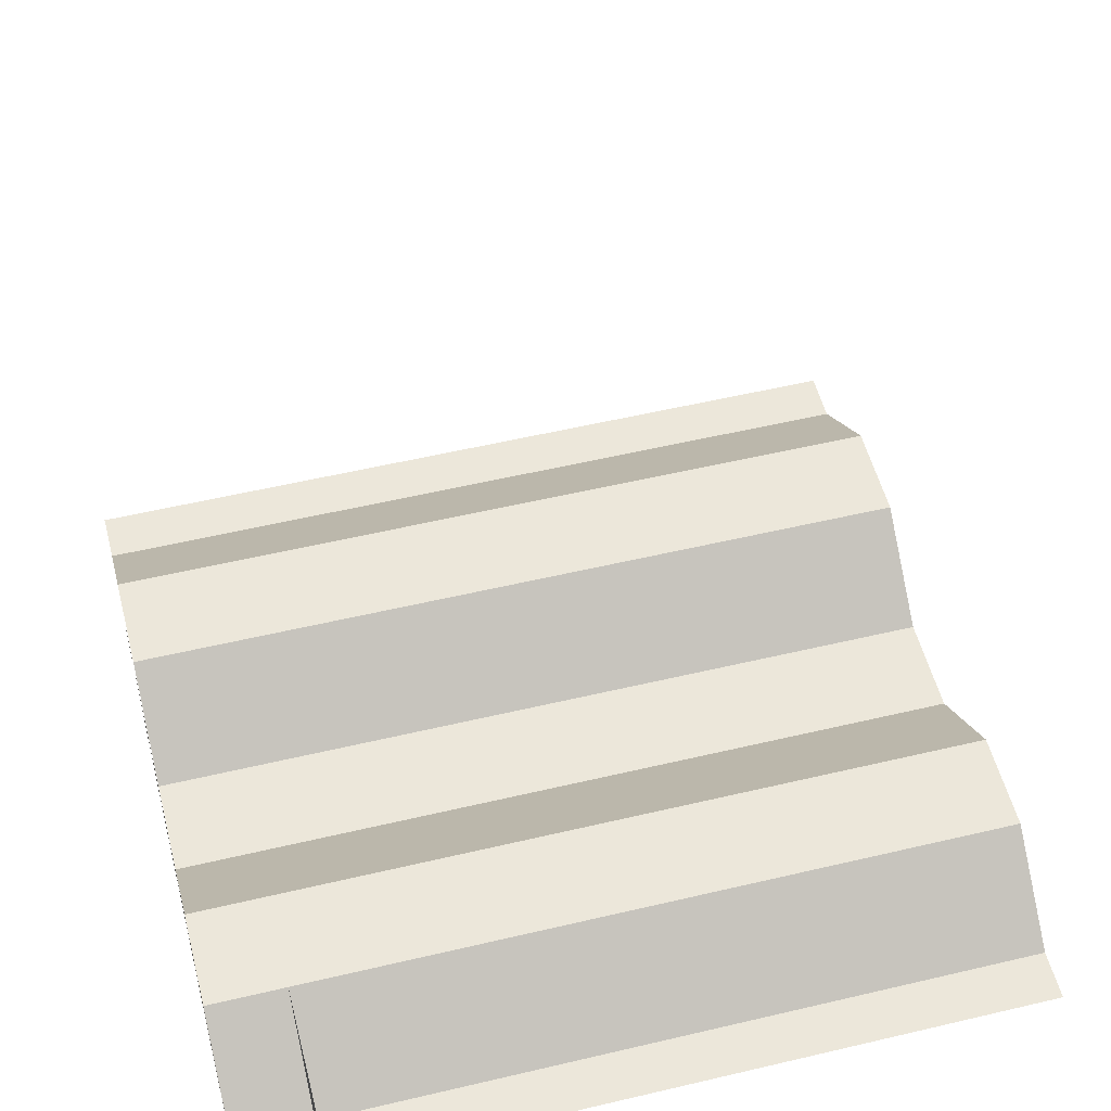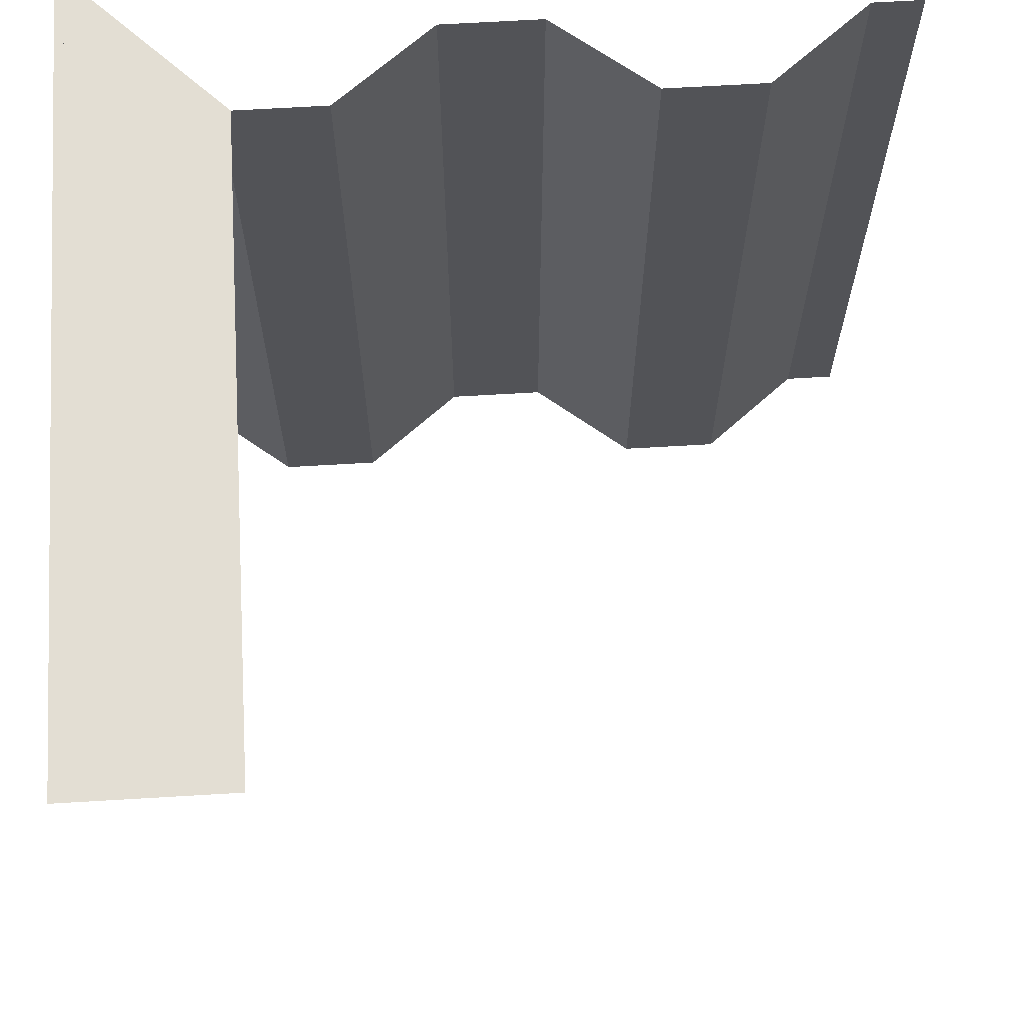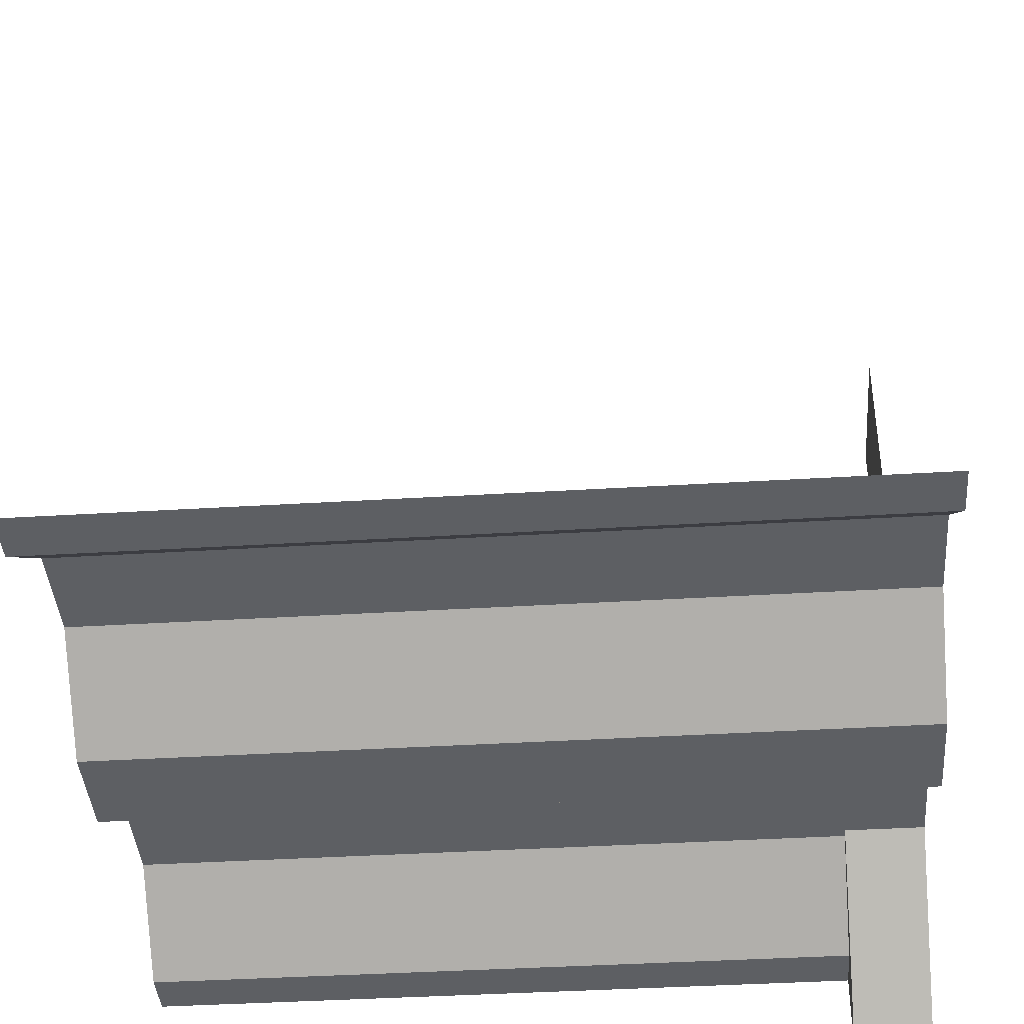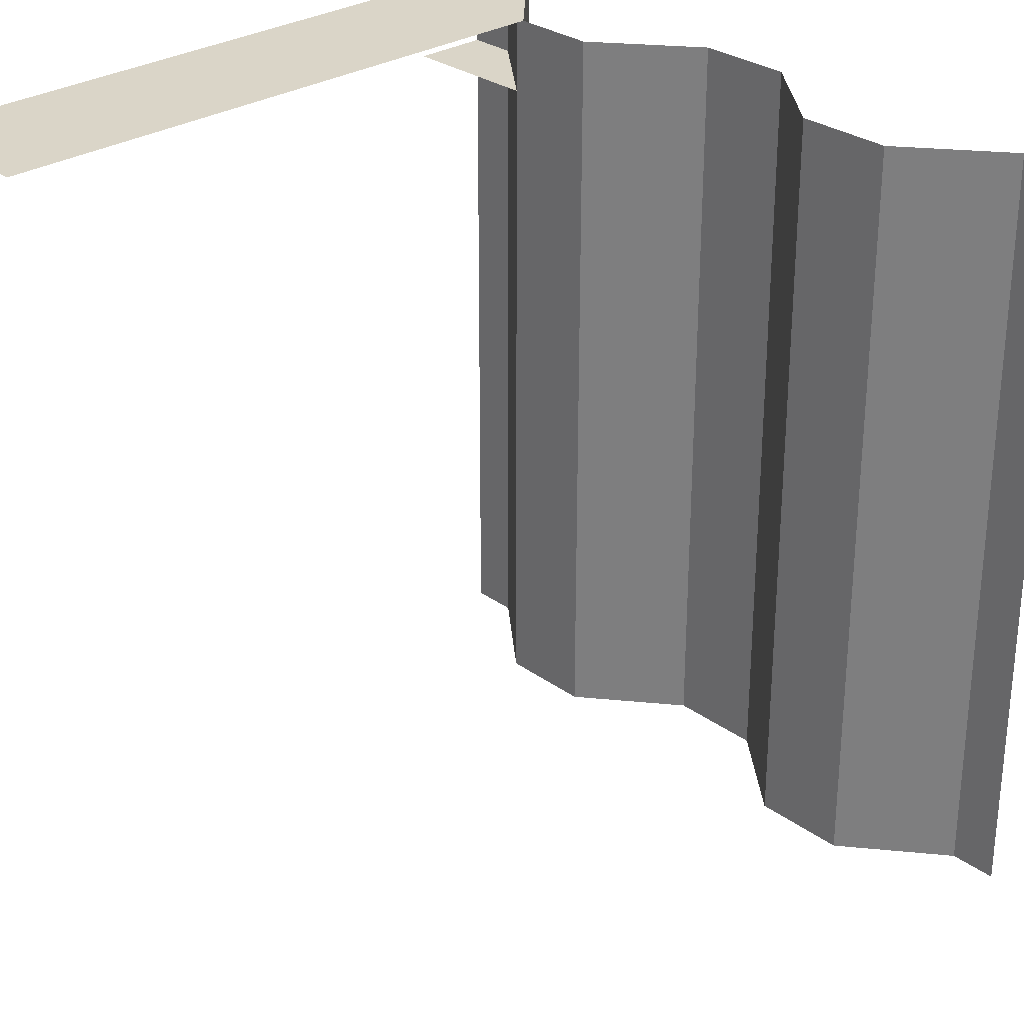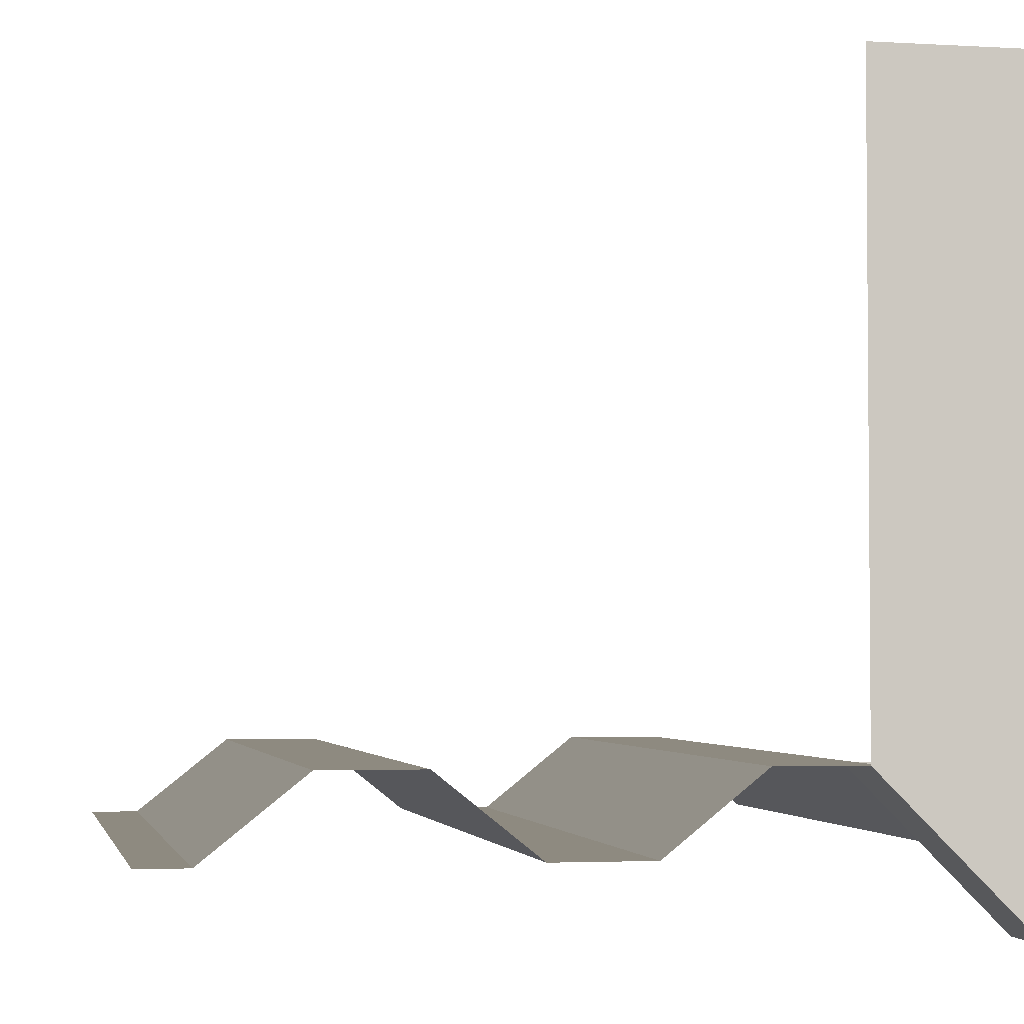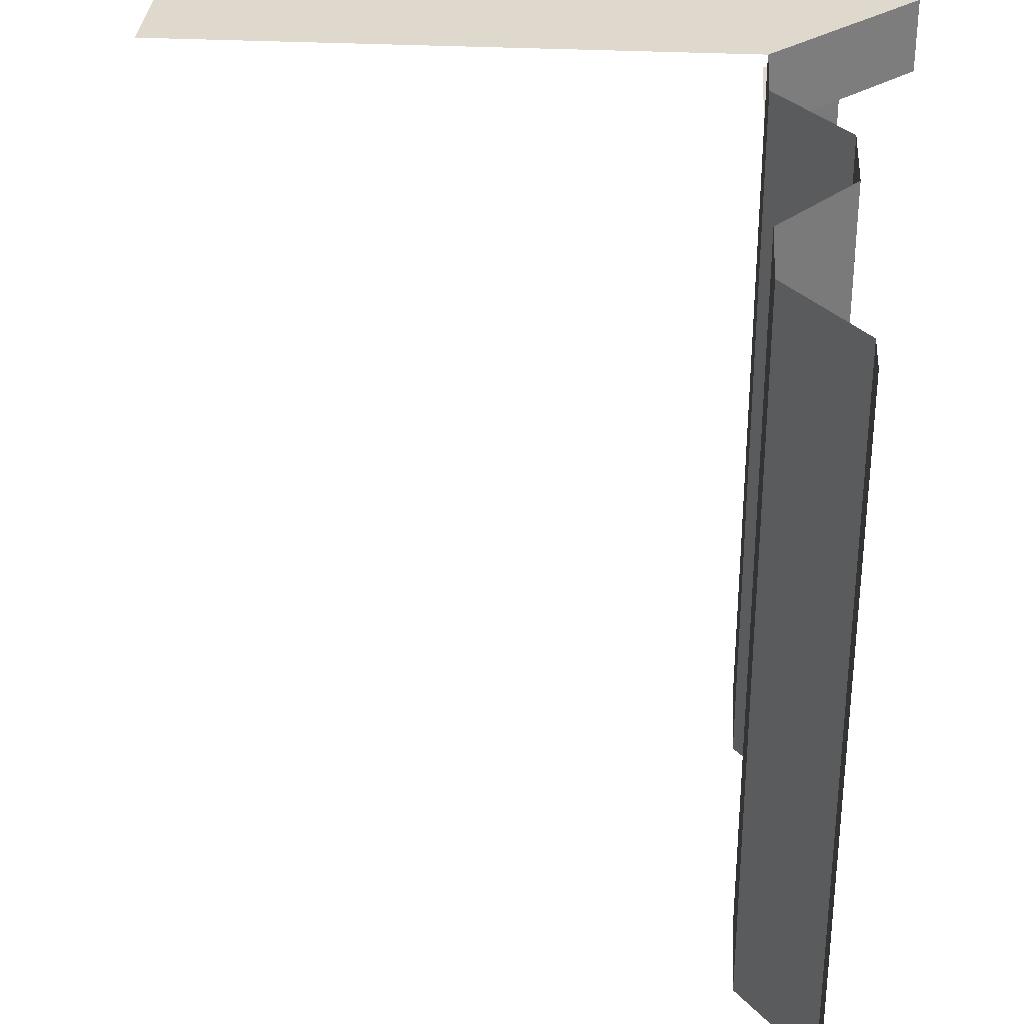
<metadata>
{"format":"obj","ext":"obj","renderer":"f3d","projection":"perspective","resolution":1024,"background":"white","views":[{"elev":53.0,"azim":-104.3,"up":"+Z"},{"elev":67.3,"azim":-3.4,"up":"+Y"},{"elev":-40.3,"azim":94.3,"up":"+Z"},{"elev":29.1,"azim":47.0,"up":"+Y"},{"elev":-3.0,"azim":168.7,"up":"+Z"},{"elev":32.2,"azim":94.0,"up":"+Y"}]}
</metadata>
<code>
o Straight_Edge_Wall_Roof_Right
v 0 0.9 0.2
v 0 1 -0
v 0.1875 1 0.2
v 0.2 1 1
v 0 1 1
v 0 0.9 -0
v 0 0 0.1
v 1 0 0.1
v 0 1 0.1
v 1 1 0.1
v 0.1875 0 0.2
v 0.3125 0 0.2
v 0.4375 0 0.1
v 0.5625 0 0.1
v 0.6875 0 0.2
v 0.8125 0 0.2
v 0.9375 0 0.1
v 0.9375 1 0.1
v 0.8125 1 0.2
v 0.6875 1 0.2
v 0.5625 1 0.1
v 0.4375 1 0.1
v 0.3125 1 0.2
v 0 0.6667 0.1
v 0 0.3333 0.1
v 1 0.3333 0.1
v 1 0.6667 0.1
v 0.1875 0.6667 0.2
v 0.1875 0.3333 0.2
v 0.3125 0.6667 0.2
v 0.3125 0.3333 0.2
v 0.4375 0.6667 0.1
v 0.4375 0.3333 0.1
v 0.5625 0.6667 0.1
v 0.5625 0.3333 0.1
v 0.6875 0.6667 0.2
v 0.6875 0.3333 0.2
v 0.8125 0.6667 0.2
v 0.8125 0.3333 0.2
v 0.9375 0.6667 0.1
v 0.9375 0.3333 0.1
v 0.0625 1 0.1
v 0.0625 0 0.1
v 0.0625 0.3333 0.1
v 0.0625 0.6667 0.1
v 0.2 1 0.2
v 0.2 0.9 0.2
v 0.2 1 0.5
v 0 1 0.5
f 5 48 49
f 22 34 32
f 45 3 28
f 41 8 17
f 28 31 29
f 32 35 33
f 35 15 14
f 34 37 35
f 37 16 15
f 25 43 7
f 5 4 48
f 22 21 34
f 45 42 3
f 41 26 8
f 28 30 31
f 32 34 35
f 35 37 15
f 34 36 37
f 37 39 16
f 25 44 43
f 6 46 47
f 19 40 38
f 23 32 30
f 18 27 40
f 29 12 11
f 38 41 39
f 9 45 24
f 6 2 46
f 19 18 40
f 23 22 32
f 18 10 27
f 29 31 12
f 38 40 41
f 9 42 45
f 21 36 34
f 3 30 28
f 40 26 41
f 44 11 43
f 31 13 12
f 30 33 31
f 39 17 16
f 24 44 25
f 21 20 36
f 3 23 30
f 40 27 26
f 44 29 11
f 31 33 13
f 30 32 33
f 39 41 17
f 24 45 44
f 6 47 1
f 20 38 36
f 45 29 44
f 33 14 13
f 36 39 37
f 49 46 2
f 20 19 38
f 45 28 29
f 33 35 14
f 36 38 39
f 49 48 46

</code>
